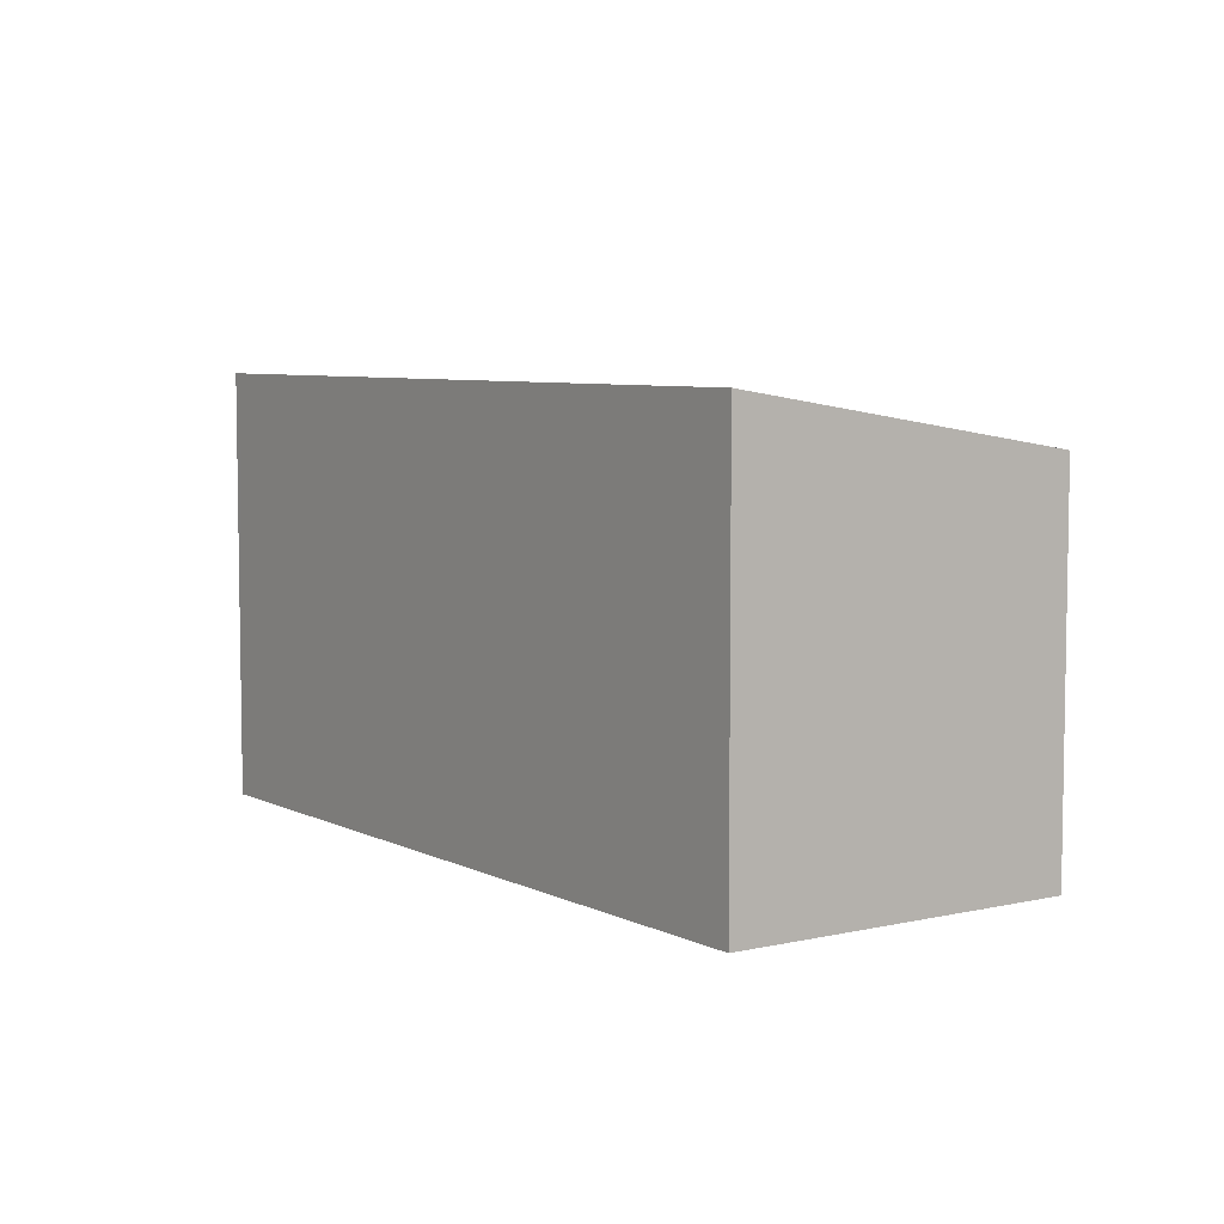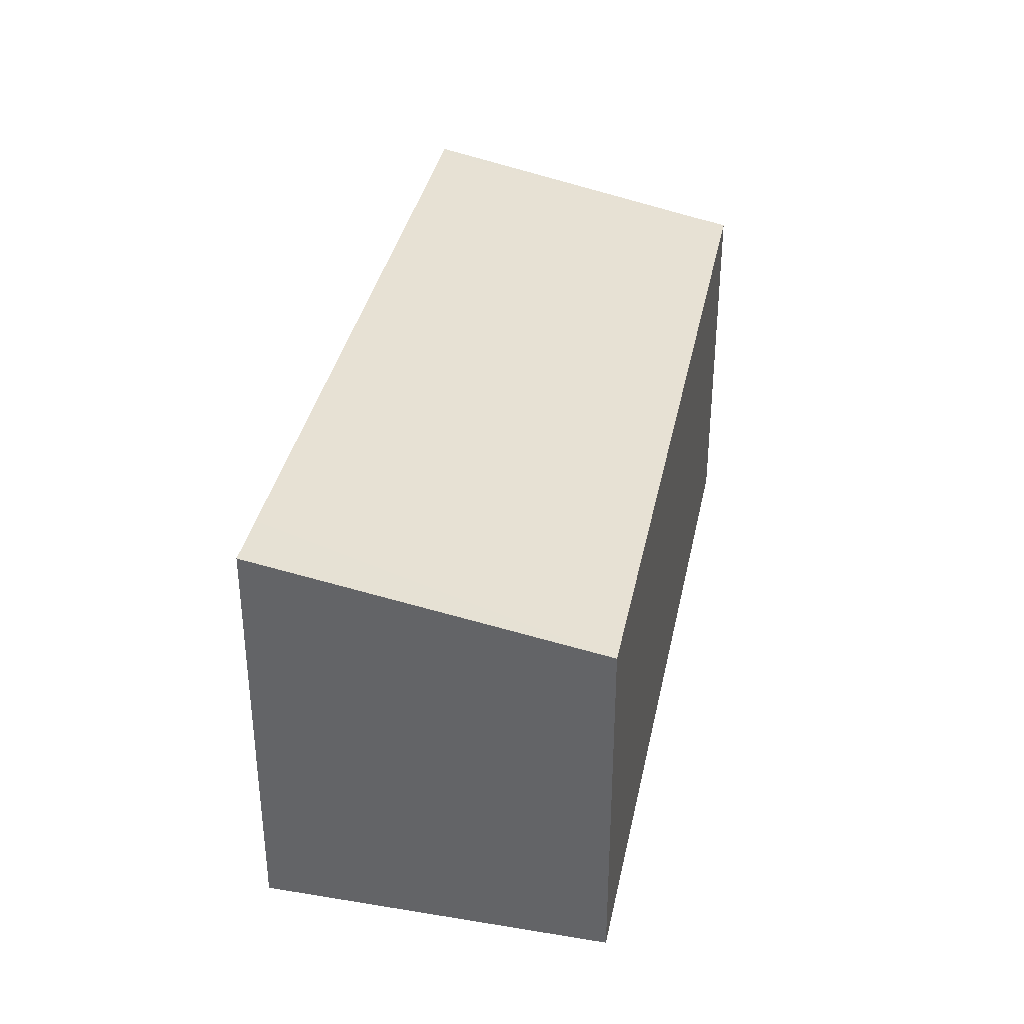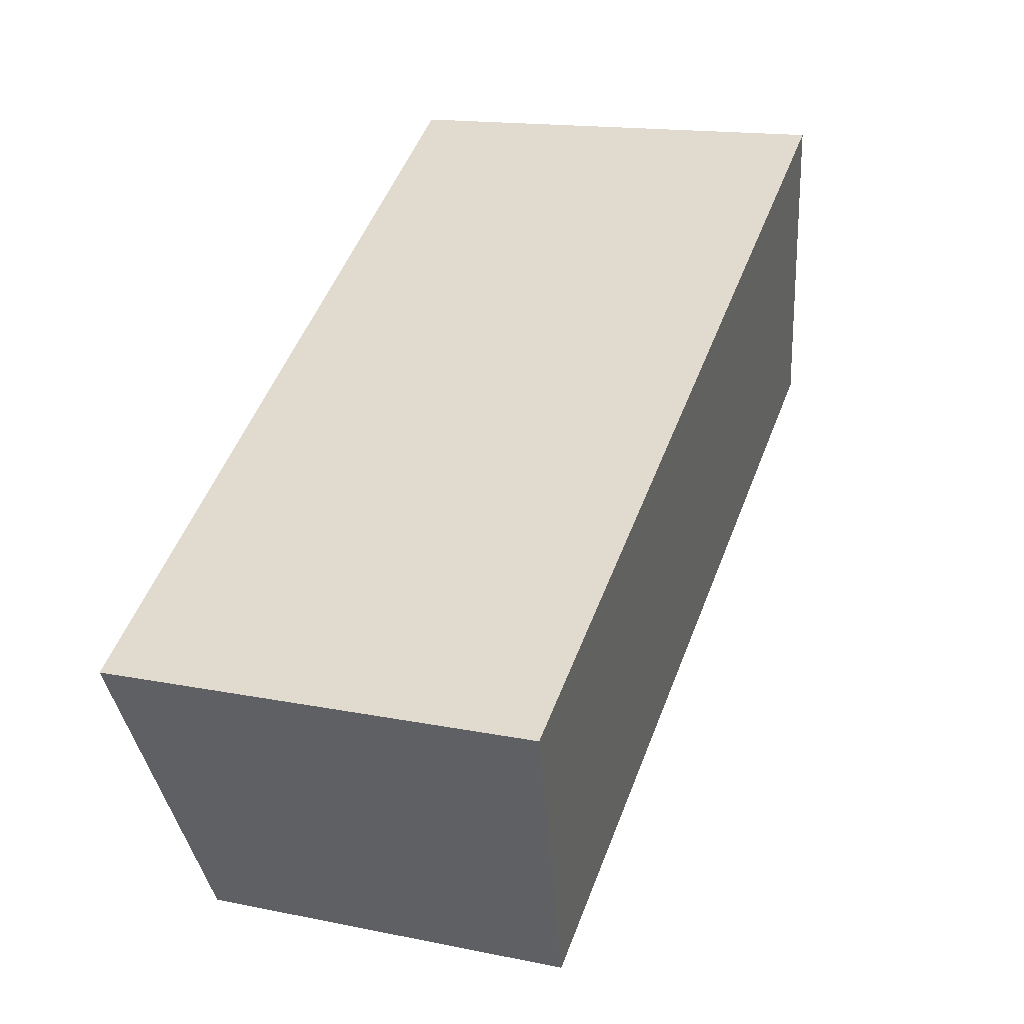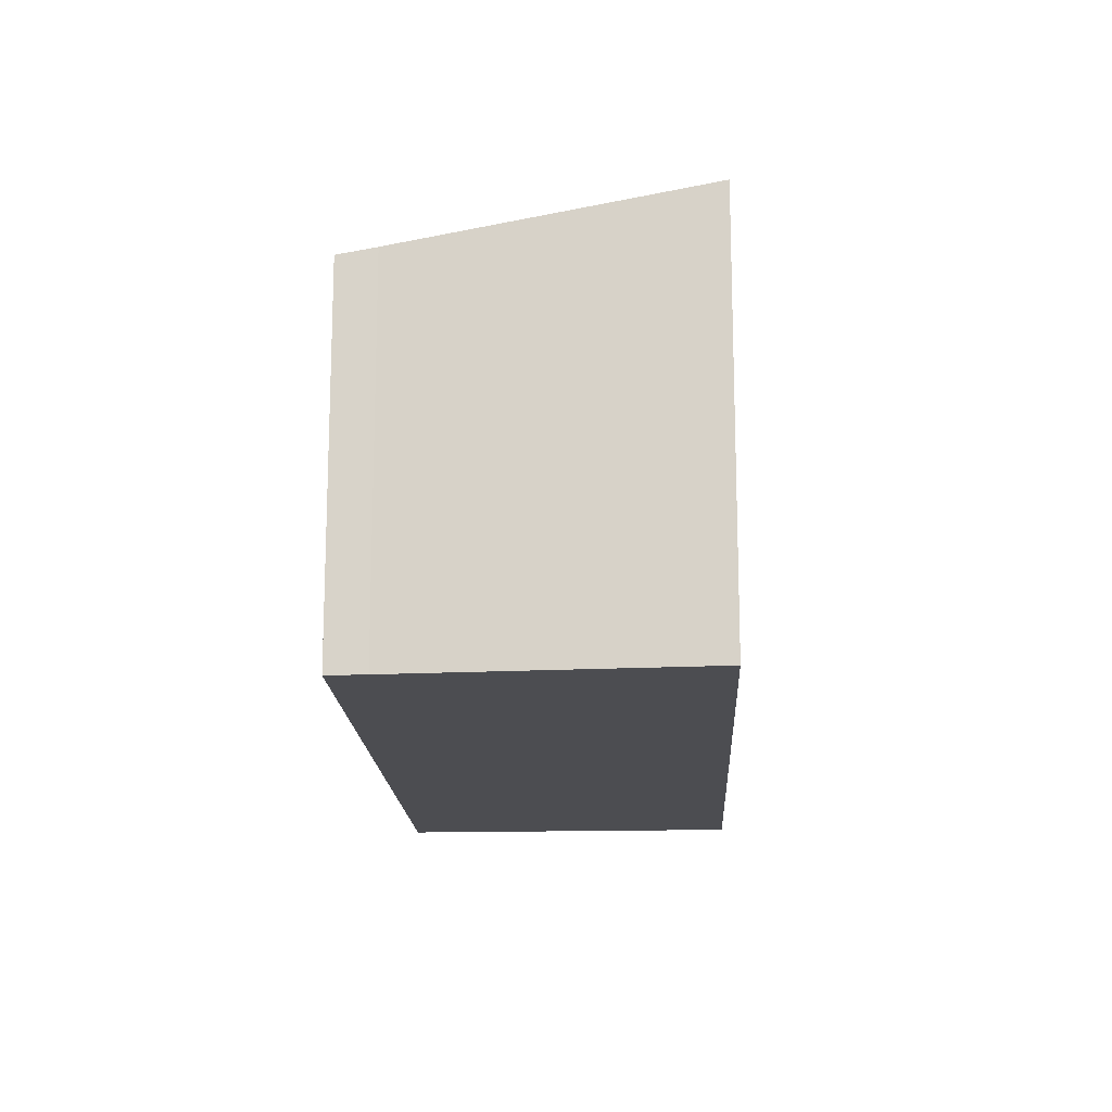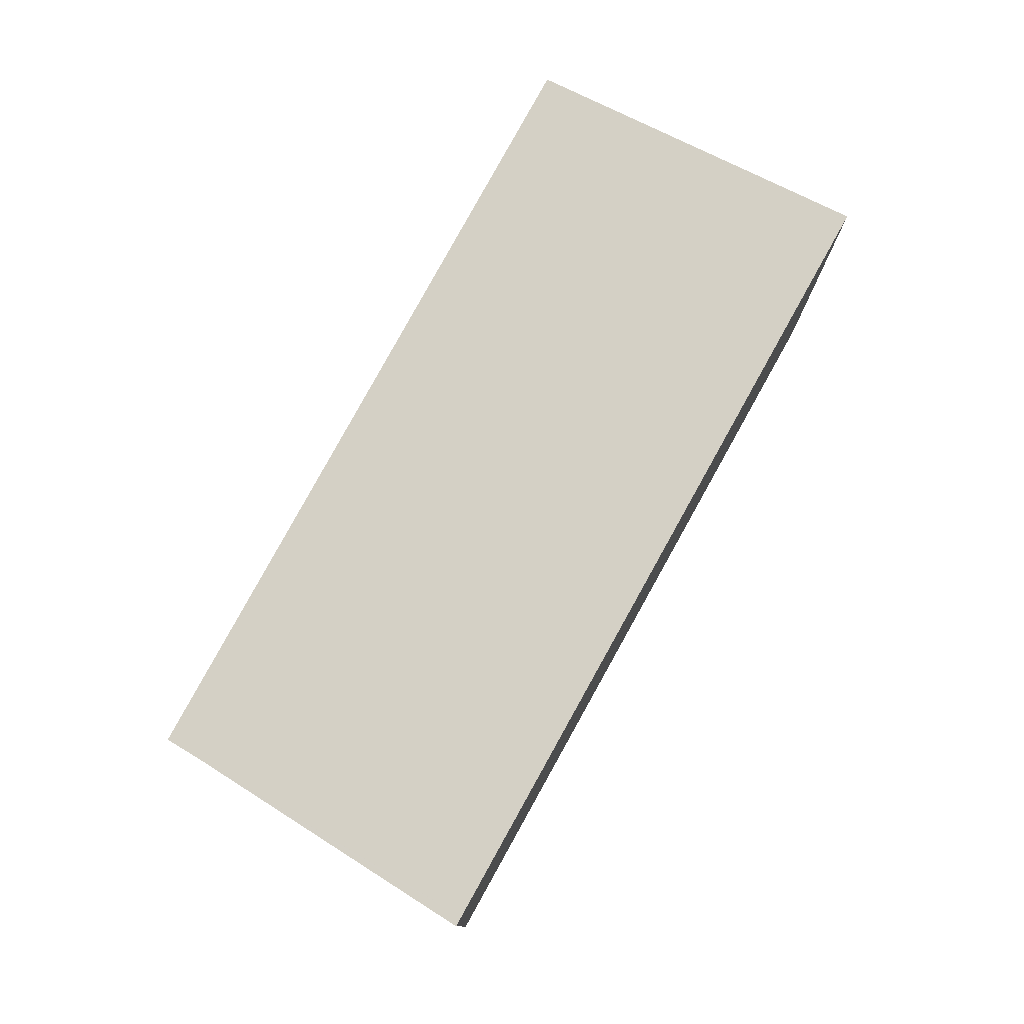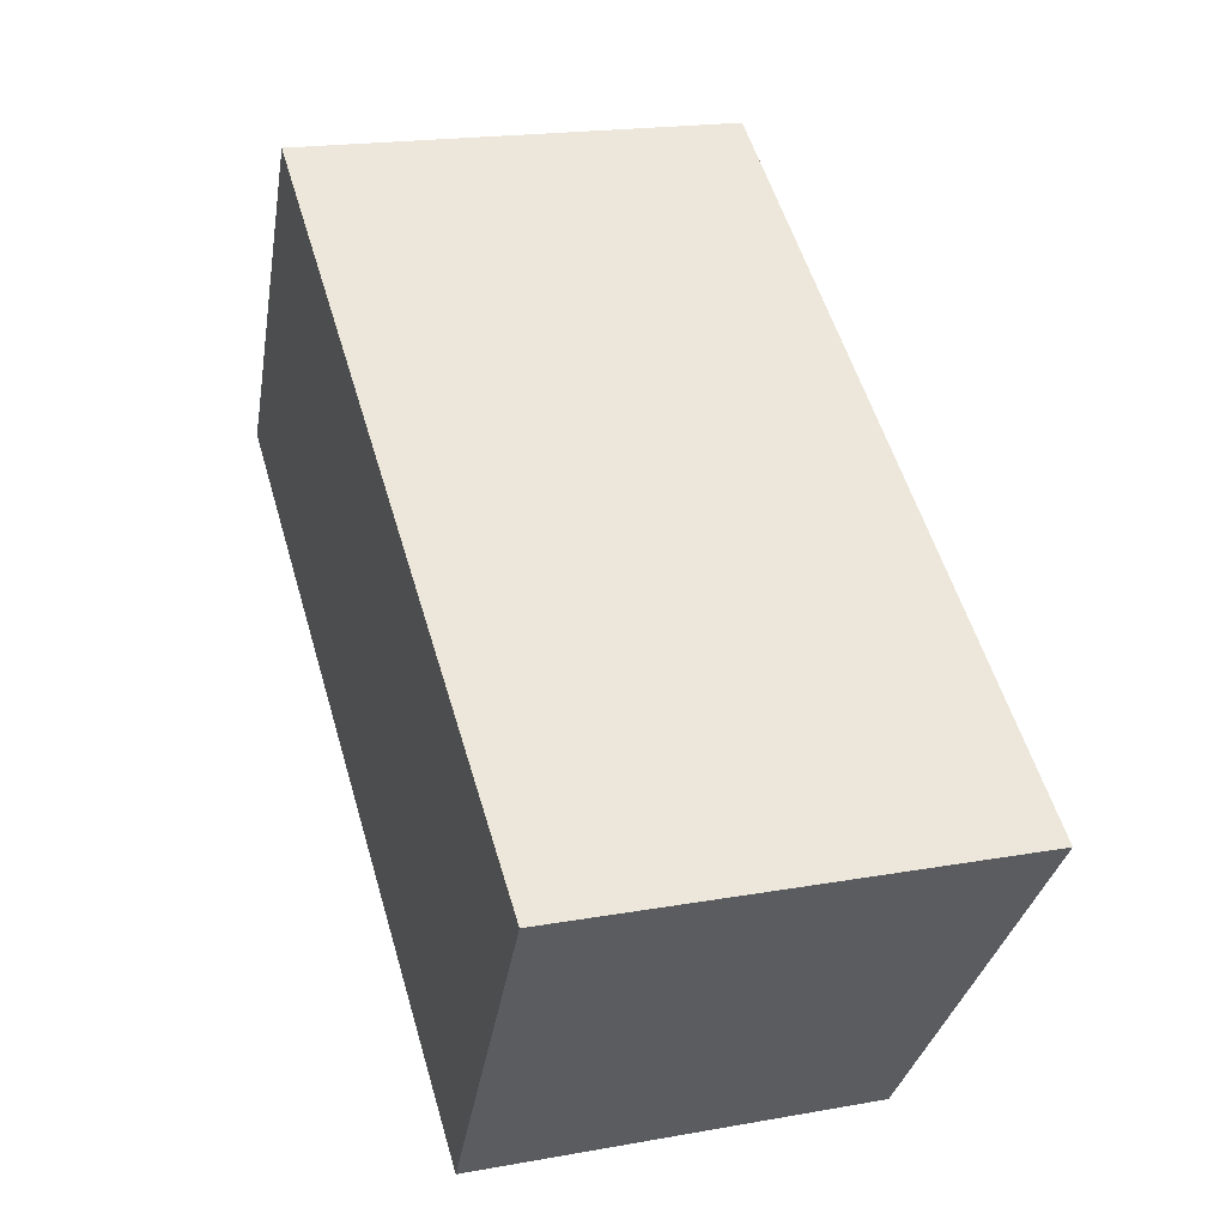
<metadata>
{"format":"obj","ext":"obj","renderer":"f3d","projection":"perspective","resolution":1024,"background":"white","views":[{"elev":6.3,"azim":87.1,"up":"+Y"},{"elev":36.9,"azim":133.9,"up":"+Y"},{"elev":15.0,"azim":113.9,"up":"+Z"},{"elev":-16.1,"azim":-55.1,"up":"+Y"},{"elev":78.9,"azim":-28.9,"up":"+Y"},{"elev":19.1,"azim":71.2,"up":"+Z"}]}
</metadata>
<code>
v  11.82 6.558 -7.542
v  14.2 7.533 -1.772
v  15.06 7.534 -2.308
v  3.067 7.534 5.191
v  0 6.578 4.028e-16
v  0.342 6.686 0.59
v  1.277 6.994 2.295
v  2.916 7.534 5.286
v  0.342 -3.613e-17 0.59
v  0 0 0
v  2.916 -3.237e-16 5.286
v  1.277 -1.405e-16 2.295
v  3.067 -3.179e-16 5.191
v  14.2 1.085e-16 -1.772
v  15.06 1.413e-16 -2.308
v  11.82 4.618e-16 -7.542
g defaultobject
f 1 2 3
f 2 1 4
f 4 1 5
f 4 5 6
f 4 6 7
f 4 7 8
f 5 9 6
f 9 5 10
f 9 7 6
f 7 9 8
f 8 9 11
f 11 9 12
f 11 4 8
f 4 11 2
f 2 11 13
f 2 13 14
f 2 14 3
f 3 14 15
f 15 1 3
f 1 15 16
f 1 10 5
f 10 1 16
f 16 9 10
f 9 16 12
f 12 16 11
f 11 16 13
f 13 16 14
f 14 16 15

</code>
